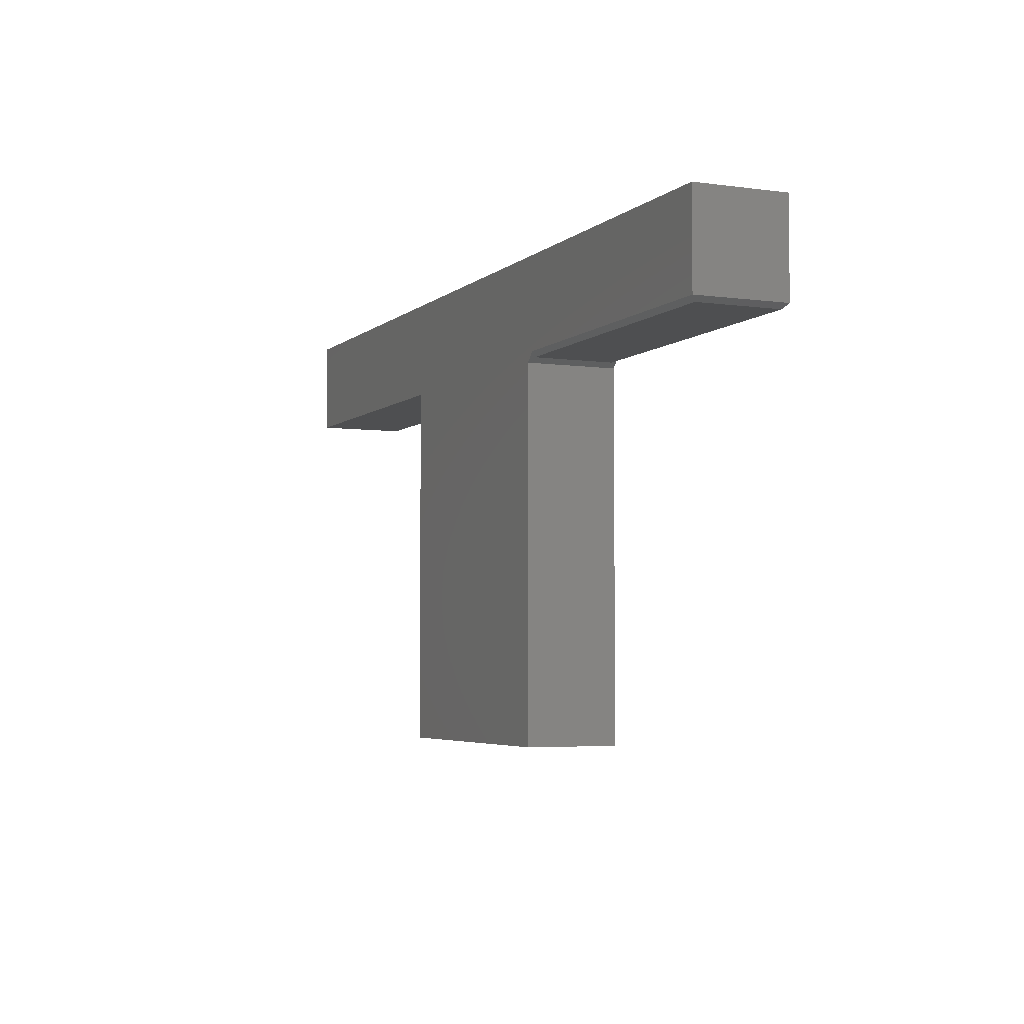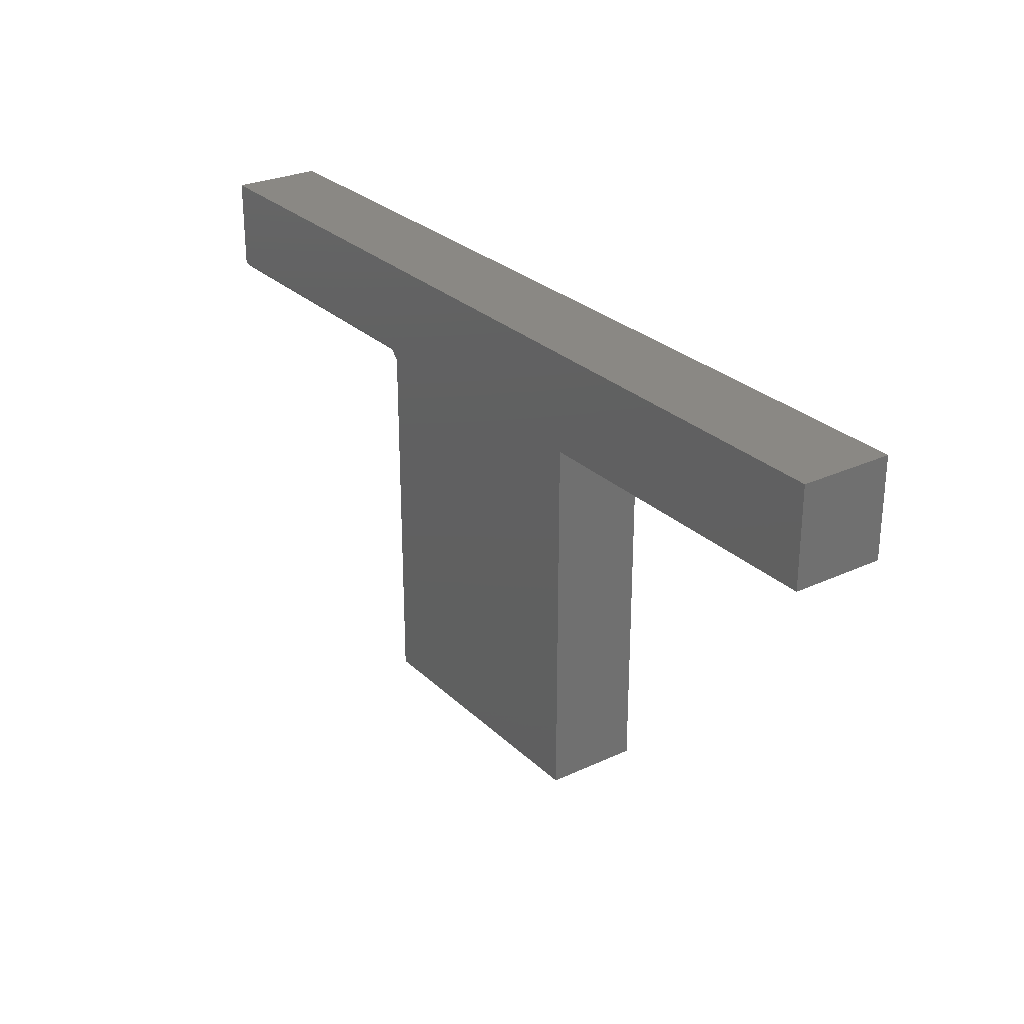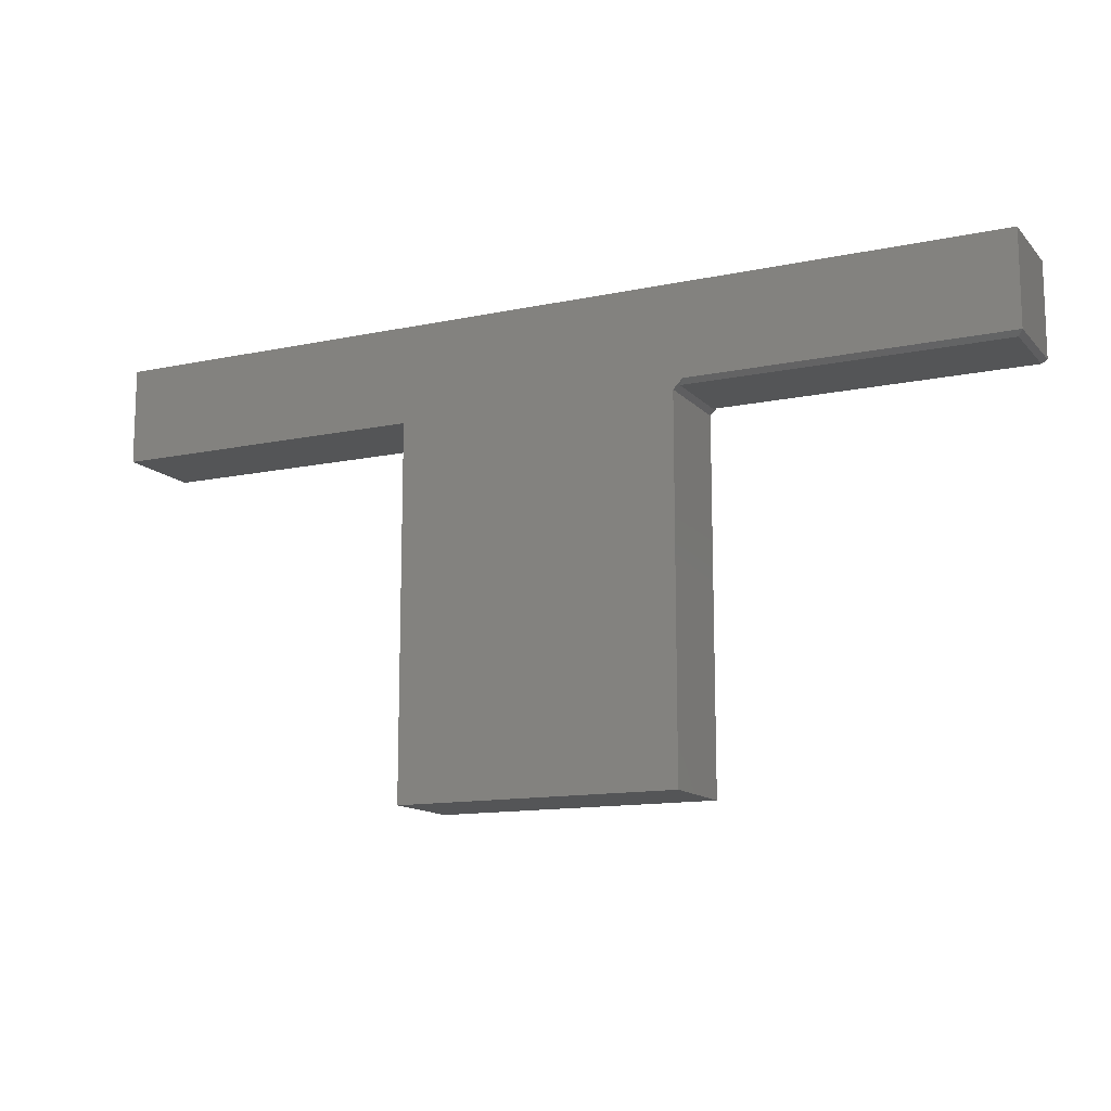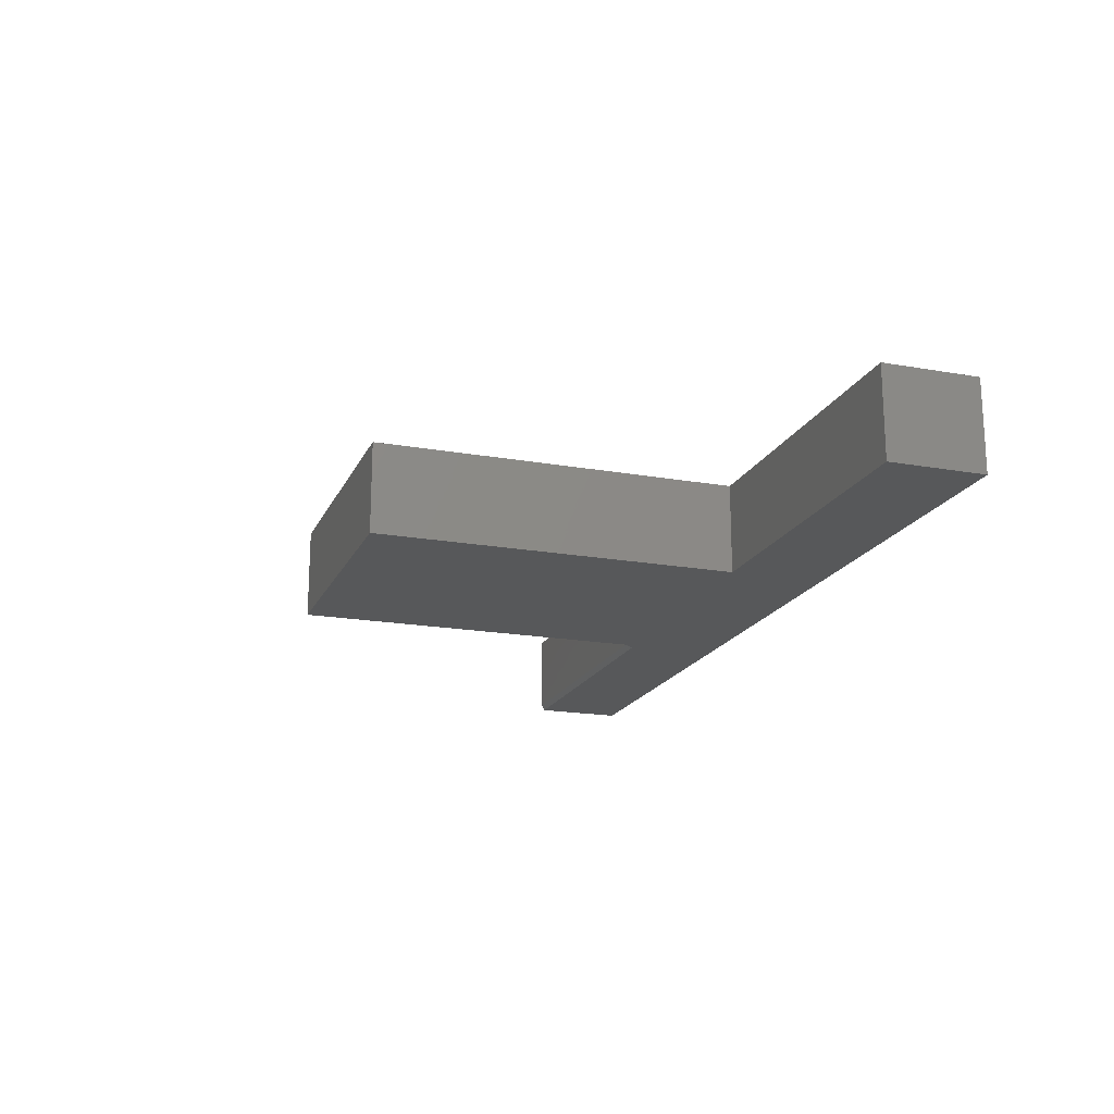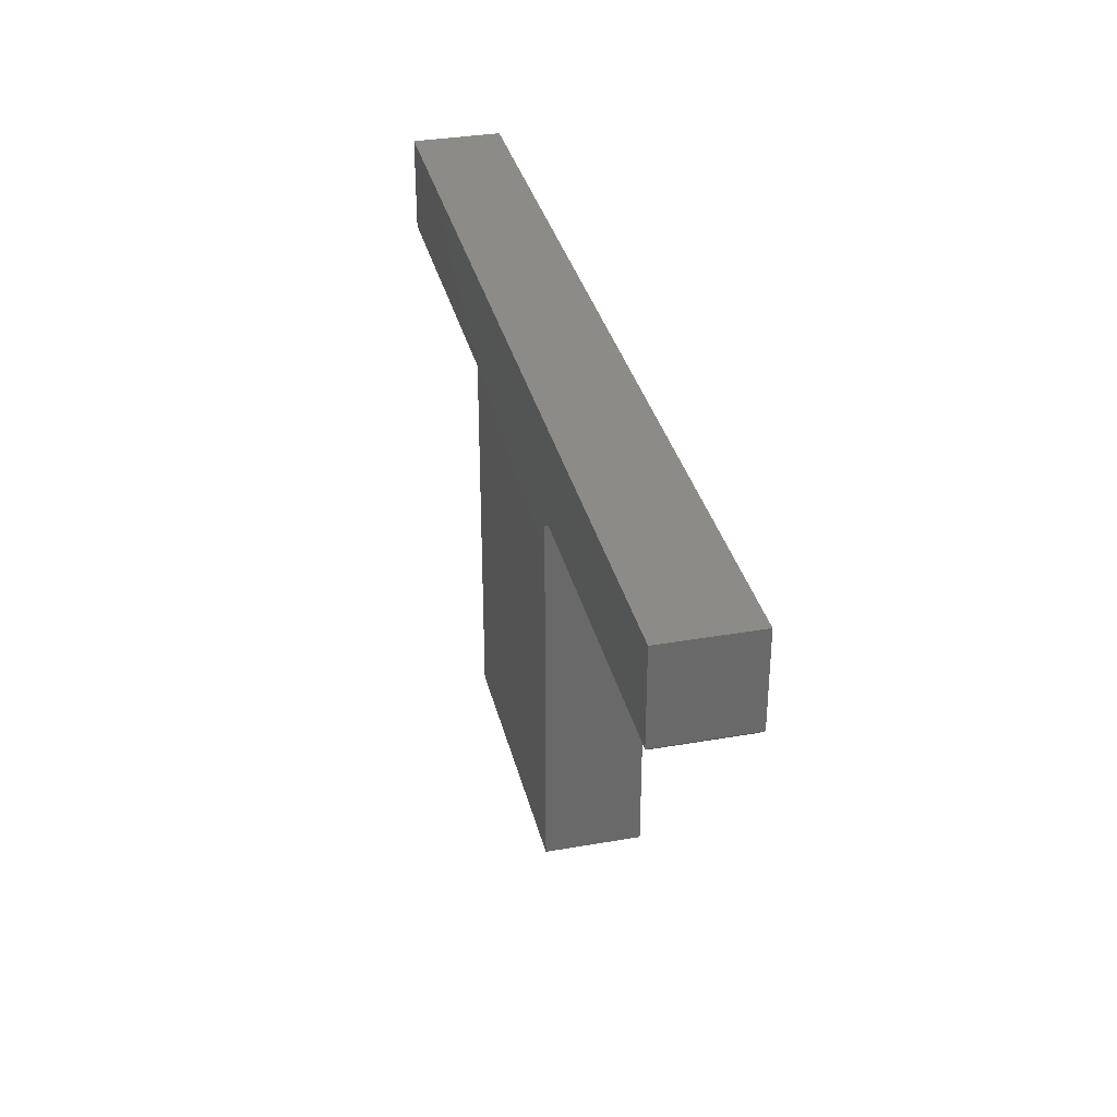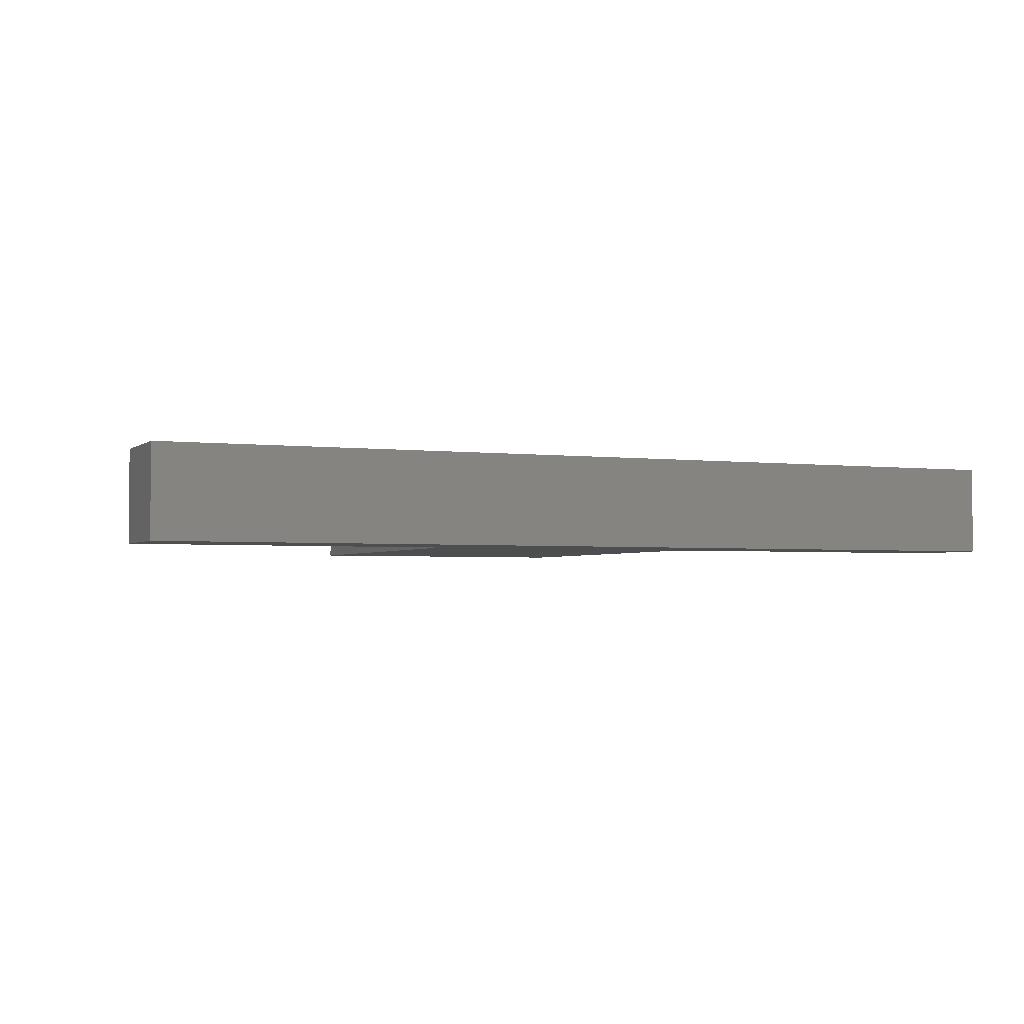
<metadata>
{"format":"stl","ext":"stl","renderer":"f3d","projection":"perspective","resolution":1024,"background":"white","views":[{"elev":-4.5,"azim":-113.9,"up":"+Y"},{"elev":27.4,"azim":54.6,"up":"+Y"},{"elev":-13.1,"azim":-154.2,"up":"+Y"},{"elev":-18.4,"azim":71.1,"up":"+Z"},{"elev":33.7,"azim":-103.4,"up":"+Y"},{"elev":-2.8,"azim":156.4,"up":"+Z"}]}
</metadata>
<code>
# stl→obj: 22 verts, 40 faces
v -0.7422 0.6016 0.1406
v -0.7422 0.6016 0.007812
v -0.2368 0.6016 0.1406
v -0.2368 0.6016 0.007812
v 0.2289 0.6016 0
v 0.2289 0.001563 0
v -0.2289 0.001563 0
v -0.2289 0.5938 0
v -0.2446 0.6094 0
v 0.75 0.6016 0
v 0.75 0.7595 0
v -0.75 0.6094 0
v -0.75 0.7595 0
v 0.2289 0.6016 0.1484
v 0.75 0.6016 0.1484
v -0.2446 0.6094 0.1484
v -0.2289 0.5938 0.1484
v -0.2289 0.001563 0.1484
v 0.2289 0.001563 0.1484
v -0.75 0.7595 0.1484
v -0.75 0.6094 0.1484
v 0.75 0.7595 0.1484
f 1 2 3
f 3 2 4
f 5 6 7
f 5 7 8
f 5 8 9
f 5 9 10
f 10 9 11
f 11 9 12
f 11 12 13
f 14 15 16
f 14 16 17
f 14 17 18
f 14 18 19
f 20 21 22
f 22 21 16
f 22 16 15
f 20 13 21
f 21 13 12
f 9 8 4
f 16 3 17
f 17 3 4
f 17 4 8
f 15 10 22
f 22 10 11
f 21 1 16
f 16 1 3
f 12 2 21
f 21 2 1
f 12 9 2
f 2 9 4
f 17 8 18
f 18 8 7
f 22 11 20
f 20 11 13
f 14 5 15
f 15 5 10
f 19 6 14
f 14 6 5
f 18 7 19
f 19 7 6

</code>
